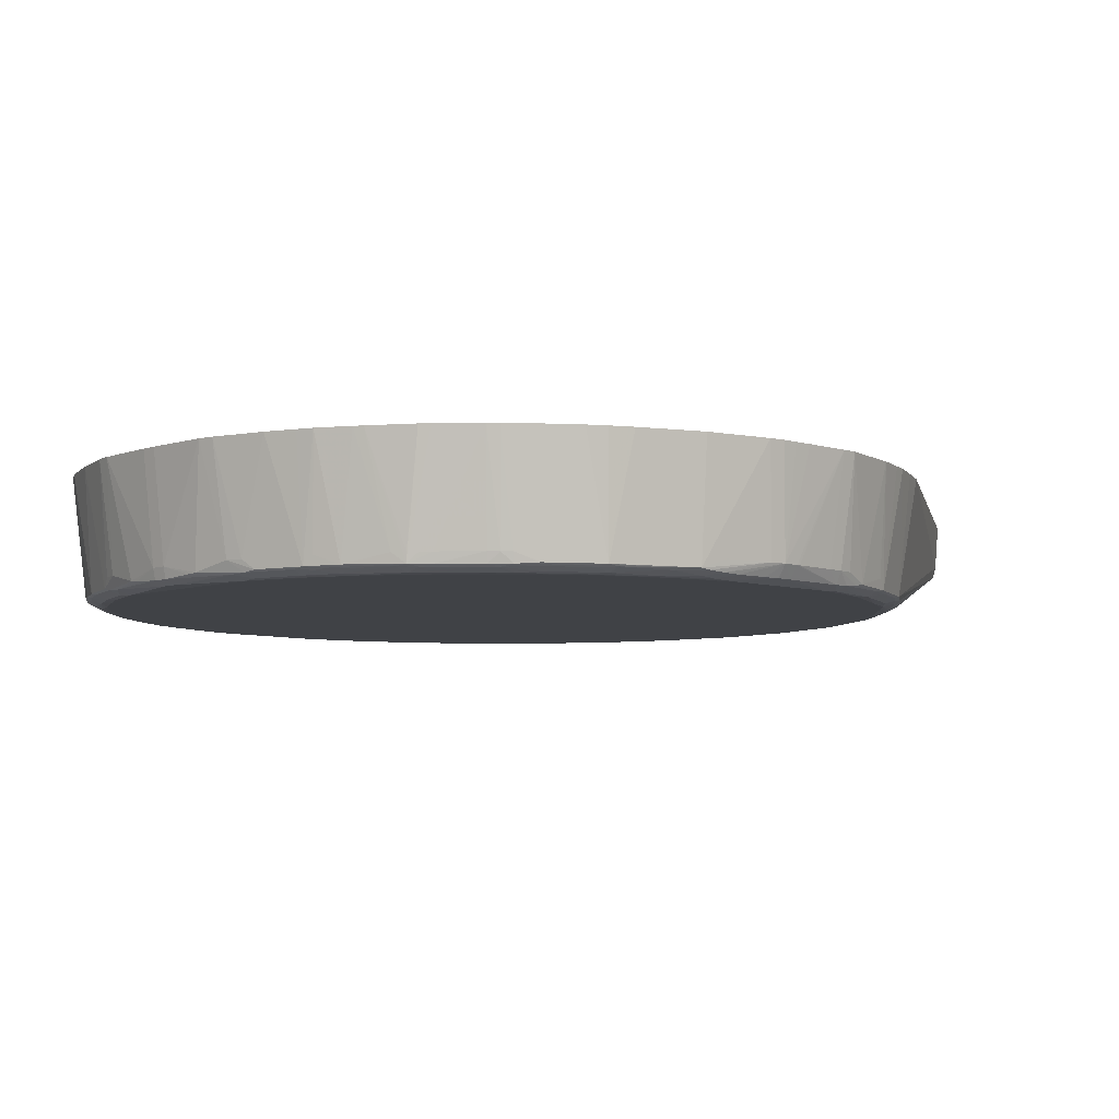
<metadata>
{"format":"obj","ext":"obj","renderer":"f3d","projection":"perspective","resolution":1024,"background":"white","views":[{"elev":-6.4,"azim":-133.3,"up":"+Z"}]}
</metadata>
<code>
v -0.02008 8.611e-05 0.005499
v -0.02008 0.0009762 0.005499
v -0.01936 0.0009336 0.0003881
v -0.02006 -0.002168 0.005499
v -0.02006 0.001729 0.005499
v -0.01897 0.0009336 -0.0002122
v -0.01896 0.0001619 -0.0002122
v -0.01934 0.0001619 0.0003881
v -0.01998 0.002482 0.005499
v -0.01927 0.001715 0.0003881
v -0.01875 0.00404 -0.0001751
v -0.01881 0.003263 -0.0002053
v -0.01892 0.001715 -0.0002122
v -0.01919 -0.002168 0.0003881
v -0.01914 -0.002939 0.0003881
v -0.02 -0.002939 0.005499
v -0.01933 -1.805e-05 0.0003881
v -0.01821 0.003263 -0.0004175
v -0.01821 0.002487 -0.0004262
v -0.01821 -0.002939 -0.0004262
v -0.01886 -0.002939 -0.0002122
v -0.01931 0.005635 0.005499
v -0.01863 0.005299 -5.447e-05
v -0.0189 0.00404 0.0003881
v -0.01868 0.004811 -0.0001177
v -0.01821 0.004811 -0.0003305
v -0.01821 0.00404 -0.0003885
v -0.01886 0.002487 -0.0002122
v -0.01879 -0.003716 -0.0001937
v -0.01869 -0.004488 -0.00012
v -0.019 -0.003716 0.0003881
v -0.01863 -0.004985 -4.345e-05
v -0.01915 -0.006102 0.005499
v -0.01743 0.006364 -0.000399
v -0.01743 0.005588 -0.0004262
v -0.01743 -0.006036 -0.0004251
v -0.01821 -0.003716 -0.0004071
v -0.01666 -0.007584 -0.0004262
v -0.01902 0.006412 0.005499
v -0.01791 0.00698 -0.0001055
v -0.01803 0.006364 -0.0001861
v -0.01708 0.009139 -5.447e-05
v -0.01821 -0.004488 -0.0003335
v -0.01743 -0.006812 -0.0003833
v -0.01798 -0.006812 -0.0001699
v -0.01789 -0.007338 -8.579e-05
v -0.01814 -0.006812 0.0003881
v -0.01858 -0.007584 0.005499
v -0.01666 0.008684 -0.0003567
v -0.01666 0.007913 -0.0004228
v -0.01511 0.01023 -0.0004262
v -0.01588 -0.009137 -0.0004262
v -0.01813 0.008618 0.005499
v -0.01718 0.008684 -0.0001438
v -0.01665 0.009423 -0.0001896
v -0.01763 0.009679 0.005499
v -0.01715 0.0105 0.005499
v -0.01553 0.01144 -4.345e-05
v -0.0164 0.01003 -0.0001212
v -0.01666 -0.008361 -0.0003729
v -0.01746 -0.007589 -0.0002215
v -0.01722 -0.008361 -0.0001594
v -0.01643 -0.009904 -0.0001461
v -0.0171 -0.008858 -7.129e-05
v -0.01631 -0.01037 -5.447e-05
v -0.01825 -0.008408 0.005499
v -0.01511 0.011 -0.0003526
v -0.01433 0.01178 -0.0004054
v -0.01588 0.009456 -0.0004094
v -0.01356 0.01255 -0.0004106
v -0.01046 0.01488 -0.0004262
v -0.01356 -0.01223 -0.0004262
v -0.01433 -0.01146 -0.0004251
v -0.01511 -0.01068 -0.0004123
v -0.0151 0.01173 -0.0001803
v -0.01556 0.0128 0.005499
v -0.0149 0.0124 0.0003881
v -0.01484 0.01232 -0.0001159
v -0.01588 -0.009904 -0.0003595
v -0.01668 -0.009123 -0.0002122
v -0.01589 -0.01065 -0.0001925
v -0.01662 -0.01142 0.005499
v -0.01745 -0.009928 0.005499
v -0.01564 -0.01124 -0.0001241
v -0.004844 -0.02756 0.002924
v -0.004946 -0.02767 0.003487
v -0.01435 0.01257 -0.0002279
v -0.01201 0.01411 -0.000399
v -0.01123 0.01488 -0.0003926
v -0.009684 0.01565 -0.0004175
v -0.008138 0.01643 -0.0004262
v -0.01201 -0.01378 -0.0004262
v -0.01278 -0.01378 -0.000341
v -0.01356 -0.013 -0.0003224
v -0.01514 -0.01148 -0.0002436
v -0.01513 0.01333 0.005499
v -0.01456 0.01278 0.0003881
v -0.0141 0.01309 -0.0001212
v -0.00565 -0.02703 0.005499
v -0.0149 -0.01206 -0.0001409
v -0.01395 -0.01339 -4.01e-06
v -0.004262 -0.02769 0.002837
v -0.004262 -0.02804 0.003487
v -0.01319 -0.01419 -2.895e-05
v -0.01278 -0.01435 -0.0001281
v -0.01183 -0.0151 -0.0001333
v -0.01123 -0.01534 -0.0002238
v -0.01041 -0.01609 -0.0001687
v -0.009684 -0.01611 -0.0003503
v -0.00506 -0.0277 0.005499
v -0.01356 0.01334 -0.0002267
v -0.01278 0.01411 -0.0002175
v -0.012 0.01488 -0.0002082
v -0.01123 0.01552 -0.0001792
v -0.008913 0.01643 -0.0003567
v -0.007364 0.01721 -0.0003729
v -0.006589 0.01721 -0.0004228
v -0.004266 0.01798 -0.0004239
v -0.005815 0.01721 -0.0004262
v -0.008913 -0.01611 -0.0004262
v -0.01123 -0.01455 -0.0004187
v -0.01046 -0.01533 -0.0003926
v -0.0135 -0.0137 -0.0001044
v -0.01474 0.01376 0.005499
v -0.01418 0.01316 0.0003881
v -0.01252 0.01461 -0.0001067
v -0.004262 -0.02696 0.002579
v -0.001159 -0.02774 0.002678
v -0.001934 -0.02774 0.002721
v -0.0003848 -0.02826 0.002907
v -0.001159 -0.02822 0.002941
v -0.001934 -0.02819 0.002985
v -0.002709 -0.02816 0.003039
v -0.00322 -0.02813 0.003079
v -0.008138 -0.01688 -0.0003358
v -0.003668 -0.0281 0.003487
v -0.004262 -0.02805 0.004262
v -0.007364 -0.01688 -0.0004199
v -0.005815 -0.01765 -0.0004123
v -0.004262 -0.02805 0.005499
v -0.01173 0.01536 -9.739e-05
v -0.01031 0.01619 -0.0001316
v -0.009652 0.01644 -0.0001948
v -0.008142 0.01724 -0.0002146
v -0.007364 0.01774 -0.0001606
v -0.00504 0.01852 -0.0001635
v -0.00504 0.01798 -0.0003764
v -0.003487 0.01798 -0.0004262
v -0.004266 0.01862 -0.0002105
v -0.0003888 0.01876 -0.0003607
v -0.005036 -0.01765 -0.0004262
v -0.01393 0.0145 0.005499
v -0.01217 0.01506 0.0003881
v -0.01259 0.01467 0.0003881
v -0.002712 -0.01843 -0.0004001
v -0.006589 -0.01765 -0.0003068
v -0.0003848 -0.02774 0.002644
v 0.0003858 -0.02826 0.002907
v -0.0003848 -0.02839 0.003487
v -0.003279 -0.02814 0.003487
v -0.003668 -0.0281 0.004262
v -0.001938 -0.01843 -0.0004262
v -0.003668 -0.0281 0.005499
v -0.01311 0.01524 0.005499
v -0.0127 0.0156 0.005499
v -0.01179 0.0154 0.0003881
v -0.01082 0.01688 0.005499
v -0.01123 0.01577 0.0003881
v -0.009365 0.01686 -5.157e-05
v -0.008913 0.01699 -0.0001449
v -0.007879 0.01765 -7.419e-05
v -0.005606 0.01842 -7.767e-05
v -0.004266 0.01889 0.0003881
v -0.00241 0.01915 -1.329e-05
v -3.44e-06 0.01798 -0.0004262
v -0.001942 0.01918 -5.041e-05
v -0.001163 0.01921 -0.0001044
v -0.0003888 0.01926 -0.0001478
v -3.44e-06 0.01902 -0.0002528
v 0.0003858 0.01876 -0.0003607
v 0.0003858 -0.02774 0.002644
v -0.0003888 -0.01908 -0.0002122
v 0.00116 -0.02774 0.002678
v 0.001935 -0.02774 0.002721
v 0.004259 -0.02769 0.002837
v 0.00116 -0.02822 0.002941
v 0.0003858 -0.02839 0.003487
v -0.0003848 -0.02839 0.005499
v -7.37e-06 -0.01843 -0.0004262
v -3.44e-06 -0.01875 -0.0003213
v -0.01041 0.01714 0.005499
v -0.008956 0.01803 0.005499
v -0.008335 0.01749 0.0003881
v -0.008221 0.01833 0.005499
v -0.006786 0.01892 0.005499
v -0.00504 0.01868 0.0003881
v -0.004266 0.0197 0.005499
v -0.003503 0.01984 0.005499
v -0.0003888 0.01938 0.0003881
v 0.003484 0.01798 -0.0004262
v 0.0003858 0.01926 -0.0001478
v 0.004259 0.01862 -0.0002105
v 0.004259 0.01798 -0.0004239
v -7.37e-06 -0.01908 -0.0002122
v 0.001935 -0.01843 -0.0004262
v 0.002713 -0.01843 -0.0004001
v 0.004259 -0.02696 0.002579
v 0.004845 -0.02756 0.002924
v 0.003217 -0.02813 0.003079
v 0.00271 -0.02816 0.003039
v 0.001935 -0.02819 0.002985
v 0.008132 -0.01688 -0.0003358
v 0.009681 -0.0161 -0.0003503
v 0.0003858 -0.02839 0.005499
v 0.00328 -0.02814 0.003487
v 0.003669 -0.0281 0.004262
v -0.0003888 0.01998 0.005499
v 0.0003858 0.01938 0.0003881
v 0.008135 0.01643 -0.0004262
v 0.00116 0.01922 -0.0001044
v 0.005033 0.01852 -0.0001635
v 0.005033 0.01798 -0.0003764
v 0.001935 0.01918 -5.041e-05
v 0.002399 0.01915 -1.329e-05
v 0.006586 0.0172 -0.0004228
v 0.005033 -0.01765 -0.0004262
v 0.005808 -0.01765 -0.0004123
v 0.006586 -0.01765 -0.0003068
v 0.004947 -0.02767 0.003487
v 0.004259 -0.02804 0.003487
v 0.0104 -0.01608 -0.0001687
v 0.01123 -0.01534 -0.0002238
v 0.01182 -0.0151 -0.0001333
v 0.01278 -0.01434 -0.0001281
v 0.01319 -0.01419 -2.895e-05
v 0.01394 -0.0134 -4.01e-06
v 0.01563 -0.01123 -0.0001241
v 0.01631 -0.01037 -5.447e-05
v 0.003669 -0.0281 0.003487
v 0.007361 -0.01688 -0.0004199
v 0.00891 -0.0161 -0.0004262
v 0.01045 -0.01533 -0.0003926
v 0.01278 -0.01378 -0.000341
v 0.003669 -0.0281 0.005499
v 0.004259 -0.02805 0.004262
v 0.004019 -0.02807 0.005499
v 0.0003858 0.01998 0.005499
v 0.003484 0.01984 0.005499
v 0.008914 0.01643 -0.0003793
v 0.009681 0.01565 -0.0004262
v 0.004259 0.01889 0.0003881
v 0.005599 0.01842 -7.767e-05
v 0.007361 0.01774 -0.0001606
v 0.007361 0.0172 -0.0003729
v 0.01664 -0.01142 0.005499
v 0.01634 -0.01185 0.005499
v 0.005729 -0.02695 0.005499
v 0.005061 -0.0277 0.005499
v 0.004809 -0.02783 0.005499
v 0.01349 -0.0137 -0.0001044
v 0.0149 -0.01206 -0.0001409
v 0.01513 -0.01148 -0.0002436
v 0.01589 -0.01065 -0.0001925
v 0.01643 -0.009904 -0.0001461
v 0.0171 -0.008858 -7.129e-05
v 0.01744 -0.009937 0.005499
v 0.012 -0.01378 -0.0004262
v 0.01123 -0.01455 -0.0004187
v 0.01355 -0.01223 -0.0004262
v 0.01433 -0.01145 -0.0004251
v 0.0151 -0.01068 -0.0004123
v 0.01355 -0.01301 -0.0003224
v 0.004259 -0.02805 0.005499
v 0.004259 0.0197 0.005499
v 0.009681 0.01646 -0.0002175
v 0.01046 0.01565 -0.0003305
v 0.01123 0.01488 -0.0003926
v 0.008914 0.01701 -0.0001658
v 0.012 0.01411 -0.000399
v 0.01355 0.01255 -0.0004106
v 0.0151 0.01023 -0.0004262
v 0.005033 0.01867 0.0003881
v 0.006649 0.01893 0.005499
v 0.007884 0.01765 -7.419e-05
v 0.01588 -0.009904 -0.0003595
v 0.01668 -0.009118 -0.0002122
v 0.01722 -0.008361 -0.0001594
v 0.01788 -0.007333 -8.579e-05
v 0.01825 -0.008398 0.005499
v 0.01588 -0.009137 -0.0004262
v 0.01046 0.01618 -0.0001171
v 0.01116 0.01563 -0.0001519
v 0.009421 0.01688 -7.941e-05
v 0.01199 0.01488 -0.0002082
v 0.01356 0.01334 -0.0002267
v 0.01434 0.01257 -0.0002279
v 0.01433 0.01178 -0.0004054
v 0.01588 0.009456 -0.0004094
v 0.01666 0.007913 -0.0004228
v 0.01666 0.007136 -0.0004262
v 0.008961 0.01803 0.005499
v 0.00834 0.0175 0.0003881
v 0.01665 -0.008361 -0.0003729
v 0.01746 -0.007589 -0.0002215
v 0.01798 -0.006812 -0.0001699
v 0.01857 -0.007679 0.005499
v 0.01862 -0.00498 -4.345e-05
v 0.01814 -0.006812 0.0003881
v 0.01914 -0.006225 0.005499
v 0.01665 -0.007584 -0.0004262
v 0.01743 -0.006812 -0.0003833
v 0.01086 0.01605 -1.445e-05
v 0.01173 0.01536 -9.739e-05
v 0.009865 0.0167 0.0003881
v 0.01252 0.01461 -0.0001067
v 0.01331 0.01385 -0.0001136
v 0.0141 0.01309 -0.0001212
v 0.01484 0.01232 -0.0001159
v 0.0151 0.01174 -0.0001803
v 0.0151 0.011 -0.0003526
v 0.01666 0.008684 -0.0003567
v 0.01743 0.006364 -0.000399
v 0.01743 0.005588 -0.0004262
v 0.01042 0.01716 0.005499
v 0.01879 -0.003716 -0.0001937
v 0.01869 -0.004483 -0.00012
v 0.019 -0.003716 0.0003881
v 0.02 -0.002935 0.005499
v 0.0182 -0.002935 -0.0004262
v 0.01743 -0.006036 -0.0004251
v 0.0182 -0.003716 -0.0004071
v 0.0182 -0.004483 -0.0003335
v 0.01269 0.01556 0.005499
v 0.01178 0.01541 0.0003881
v 0.01217 0.01506 0.0003881
v 0.01258 0.01467 0.0003881
v 0.01377 0.01355 0.0003881
v 0.01417 0.01316 0.0003881
v 0.01456 0.01278 0.0003881
v 0.01489 0.01239 0.0003881
v 0.01553 0.01144 -4.345e-05
v 0.01639 0.01003 -0.0001212
v 0.01665 0.009423 -0.0001896
v 0.01718 0.008684 -0.0001438
v 0.01802 0.006364 -0.0001861
v 0.0182 0.004811 -0.0003305
v 0.0182 0.004035 -0.0003885
v 0.0182 0.003258 -0.0004175
v 0.0182 0.002482 -0.0004262
v 0.01885 -0.002935 -0.0002122
v 0.01913 -0.002935 0.0003881
v 0.02006 -0.002163 0.005499
v 0.0182 -6.54e-05 -0.0004262
v 0.01897 0.0009336 -0.0002122
v 0.01896 0.0001666 -0.0002122
v 0.01895 -7.013e-05 -0.0002122
v 0.01351 0.01483 0.005499
v 0.01431 0.01409 0.005499
v 0.01511 0.01334 0.005499
v 0.0167 0.01105 0.005499
v 0.01708 0.009139 -5.447e-05
v 0.01791 0.00698 -0.0001055
v 0.01863 0.005299 -5.447e-05
v 0.01868 0.004811 -0.0001177
v 0.01875 0.004035 -0.0001751
v 0.0188 0.003258 -0.0002053
v 0.01892 0.00171 -0.0002122
v 0.01934 0.0001666 0.0003881
v 0.01919 -0.002163 0.0003881
v 0.01935 0.0009336 0.0003881
v 0.02008 0.0001666 0.005499
v 0.01723 0.01023 0.005499
v 0.01763 0.009522 0.005499
v 0.0181 0.008585 0.005499
v 0.01902 0.006412 0.005499
v 0.01931 0.005583 0.005499
v 0.01998 0.002482 0.005499
v 0.01927 0.00171 0.0003881
v 0.02007 0.001691 0.005499
f 1 2 3
f 1 3 4
f 1 4 16
f 1 16 33
f 1 33 48
f 1 48 66
f 1 66 83
f 1 83 82
f 1 82 99
f 1 99 110
f 1 110 140
f 1 140 163
f 1 163 188
f 1 188 214
f 1 214 244
f 1 244 246
f 1 246 273
f 1 273 259
f 1 259 258
f 1 258 257
f 1 257 256
f 1 256 255
f 1 255 266
f 1 266 289
f 1 289 306
f 1 306 309
f 1 309 328
f 1 328 352
f 1 352 371
f 1 371 379
f 1 379 377
f 1 377 376
f 1 376 375
f 1 375 374
f 1 374 373
f 1 373 372
f 1 372 360
f 1 360 359
f 1 359 358
f 1 358 357
f 1 357 333
f 1 333 324
f 1 324 301
f 1 301 283
f 1 283 274
f 1 274 248
f 1 248 247
f 1 247 217
f 1 217 198
f 1 198 197
f 1 197 195
f 1 195 194
f 1 194 192
f 1 192 191
f 1 191 167
f 1 167 165
f 1 165 164
f 1 164 152
f 1 152 124
f 1 124 96
f 1 96 76
f 1 76 57
f 1 57 56
f 1 56 53
f 1 53 39
f 1 39 22
f 1 22 9
f 1 9 5
f 1 5 2
f 2 5 3
f 3 6 7
f 3 7 8
f 3 8 4
f 3 5 9
f 3 9 10
f 3 10 11
f 3 11 12
f 3 12 13
f 3 13 6
f 4 14 15
f 4 15 16
f 4 8 17
f 4 17 14
f 6 13 18
f 6 18 19
f 6 19 20
f 6 20 7
f 7 20 21
f 7 21 8
f 8 21 17
f 9 22 23
f 9 23 24
f 9 24 10
f 10 24 23
f 10 23 25
f 10 25 11
f 11 25 26
f 11 26 27
f 11 27 12
f 12 28 13
f 12 27 18
f 12 18 28
f 13 28 18
f 14 21 15
f 14 17 21
f 15 29 30
f 15 30 31
f 15 31 16
f 15 21 29
f 16 31 32
f 16 32 33
f 18 27 34
f 18 34 35
f 18 35 19
f 19 35 51
f 19 51 71
f 19 71 91
f 19 91 119
f 19 119 148
f 19 148 175
f 19 175 200
f 19 200 219
f 19 219 250
f 19 250 281
f 19 281 300
f 19 300 323
f 19 323 349
f 19 349 353
f 19 353 329
f 19 329 310
f 19 310 290
f 19 290 269
f 19 269 267
f 19 267 241
f 19 241 226
f 19 226 205
f 19 205 189
f 19 189 162
f 19 162 151
f 19 151 120
f 19 120 92
f 19 92 72
f 19 72 52
f 19 52 38
f 19 38 20
f 20 36 37
f 20 37 21
f 20 38 36
f 21 37 29
f 22 39 23
f 23 40 41
f 23 41 25
f 23 39 42
f 23 42 40
f 25 41 26
f 26 41 34
f 26 34 27
f 29 37 43
f 29 43 44
f 29 44 45
f 29 45 30
f 30 32 31
f 30 45 32
f 32 45 46
f 32 46 47
f 32 47 33
f 33 47 46
f 33 46 48
f 34 41 49
f 34 49 50
f 34 50 35
f 35 50 51
f 36 38 44
f 36 44 37
f 37 44 43
f 38 52 44
f 39 53 42
f 40 42 54
f 40 54 41
f 41 54 49
f 42 55 54
f 42 53 56
f 42 56 57
f 42 57 58
f 42 58 59
f 42 59 55
f 44 52 60
f 44 60 61
f 44 61 45
f 45 61 62
f 45 62 46
f 46 62 63
f 46 63 64
f 46 64 65
f 46 65 66
f 46 66 48
f 49 54 55
f 49 55 67
f 49 67 68
f 49 68 69
f 49 69 50
f 50 69 51
f 51 69 68
f 51 68 70
f 51 70 71
f 52 72 73
f 52 73 74
f 52 74 60
f 55 59 75
f 55 75 67
f 57 76 58
f 58 76 77
f 58 77 78
f 58 78 59
f 59 78 75
f 60 62 61
f 60 74 79
f 60 79 62
f 62 79 80
f 62 80 63
f 63 80 79
f 63 79 81
f 63 81 65
f 63 65 64
f 65 82 83
f 65 83 66
f 65 81 84
f 65 84 85
f 65 85 86
f 65 86 82
f 67 75 87
f 67 87 68
f 68 87 70
f 70 87 88
f 70 88 71
f 71 88 89
f 71 89 90
f 71 90 91
f 72 92 93
f 72 93 73
f 73 93 74
f 74 93 94
f 74 94 95
f 74 95 79
f 75 78 87
f 76 96 77
f 77 96 97
f 77 97 78
f 78 97 98
f 78 98 87
f 79 95 81
f 81 95 84
f 82 86 99
f 84 95 100
f 84 100 101
f 84 101 85
f 85 102 103
f 85 103 86
f 85 101 104
f 85 104 105
f 85 105 106
f 85 106 107
f 85 107 108
f 85 108 109
f 85 109 102
f 86 103 110
f 86 110 99
f 87 98 111
f 87 111 88
f 88 111 89
f 89 111 112
f 89 112 113
f 89 113 114
f 89 114 115
f 89 115 90
f 90 115 116
f 90 116 91
f 91 116 117
f 91 117 118
f 91 118 119
f 92 120 121
f 92 121 93
f 93 121 122
f 93 122 109
f 93 109 107
f 93 107 105
f 93 105 123
f 93 123 94
f 94 123 100
f 94 100 95
f 96 124 97
f 97 124 125
f 97 125 98
f 98 125 126
f 98 126 113
f 98 113 112
f 98 112 111
f 100 123 104
f 100 104 101
f 102 127 128
f 102 128 129
f 102 129 130
f 102 130 131
f 102 131 132
f 102 132 133
f 102 133 134
f 102 134 103
f 102 109 135
f 102 135 127
f 103 134 136
f 103 136 137
f 103 137 110
f 104 123 105
f 105 107 106
f 107 109 108
f 109 122 120
f 109 120 138
f 109 138 139
f 109 139 135
f 110 137 140
f 113 141 114
f 113 126 141
f 114 141 142
f 114 142 143
f 114 143 115
f 115 143 144
f 115 144 116
f 116 144 145
f 116 145 146
f 116 146 147
f 116 147 117
f 117 147 118
f 118 148 119
f 118 147 149
f 118 149 150
f 118 150 148
f 120 122 121
f 120 151 138
f 124 152 153
f 124 153 154
f 124 154 125
f 125 154 126
f 126 154 141
f 127 155 128
f 127 135 156
f 127 156 139
f 127 139 155
f 128 155 157
f 128 157 130
f 128 130 129
f 130 157 181
f 130 181 158
f 130 158 187
f 130 187 159
f 130 159 131
f 131 159 132
f 132 159 133
f 133 159 134
f 134 159 160
f 134 160 136
f 135 139 156
f 136 160 137
f 137 160 161
f 137 161 163
f 137 163 140
f 138 151 139
f 139 151 162
f 139 162 155
f 141 164 165
f 141 165 166
f 141 166 167
f 141 167 168
f 141 168 169
f 141 169 142
f 141 154 153
f 141 153 164
f 142 169 170
f 142 170 143
f 143 170 144
f 144 170 145
f 145 170 171
f 145 171 172
f 145 172 146
f 146 173 174
f 146 174 149
f 146 149 147
f 146 172 173
f 148 150 175
f 149 174 176
f 149 176 177
f 149 177 178
f 149 178 150
f 150 178 179
f 150 179 180
f 150 180 200
f 150 200 175
f 152 164 153
f 155 162 157
f 157 162 182
f 157 182 204
f 157 204 181
f 158 181 183
f 158 183 184
f 158 184 185
f 158 185 186
f 158 186 187
f 159 187 214
f 159 214 188
f 159 188 163
f 159 163 161
f 159 161 160
f 162 189 190
f 162 190 182
f 165 167 166
f 167 191 168
f 168 191 169
f 169 191 192
f 169 192 193
f 169 193 171
f 169 171 170
f 171 192 194
f 171 194 195
f 171 195 172
f 171 193 192
f 172 195 196
f 172 196 173
f 173 196 197
f 173 197 198
f 173 198 174
f 174 198 199
f 174 199 176
f 176 199 178
f 176 178 177
f 178 201 179
f 178 199 218
f 178 218 201
f 179 201 180
f 180 201 202
f 180 202 203
f 180 203 200
f 181 204 205
f 181 205 206
f 181 206 183
f 182 190 204
f 183 206 207
f 183 207 185
f 183 185 184
f 185 208 209
f 185 209 210
f 185 210 211
f 185 211 186
f 185 207 212
f 185 212 213
f 185 213 208
f 186 211 187
f 187 211 210
f 187 210 209
f 187 209 215
f 187 215 216
f 187 216 244
f 187 244 214
f 189 205 190
f 190 205 204
f 195 197 196
f 198 217 199
f 199 217 247
f 199 247 218
f 200 203 219
f 201 218 220
f 201 220 202
f 202 221 222
f 202 222 203
f 202 220 223
f 202 223 224
f 202 224 221
f 203 222 225
f 203 225 219
f 205 226 227
f 205 227 206
f 206 227 207
f 207 227 228
f 207 228 212
f 208 229 230
f 208 230 209
f 208 213 231
f 208 231 232
f 208 232 233
f 208 233 234
f 208 234 235
f 208 235 236
f 208 236 237
f 208 237 238
f 208 238 229
f 209 239 215
f 209 230 239
f 212 228 227
f 212 227 213
f 213 227 240
f 213 240 241
f 213 241 242
f 213 242 243
f 213 243 232
f 213 232 231
f 215 239 245
f 215 245 216
f 216 246 244
f 216 245 246
f 218 247 248
f 218 248 224
f 218 224 223
f 218 223 220
f 219 249 250
f 219 225 249
f 221 224 251
f 221 251 252
f 221 252 253
f 221 253 222
f 222 253 254
f 222 254 225
f 224 248 251
f 225 254 249
f 226 241 240
f 226 240 227
f 229 238 255
f 229 255 256
f 229 256 257
f 229 257 258
f 229 258 230
f 230 258 259
f 230 259 245
f 230 245 239
f 232 243 234
f 232 234 233
f 234 243 260
f 234 260 235
f 235 260 261
f 235 261 236
f 236 261 237
f 237 261 262
f 237 262 263
f 237 263 238
f 238 263 264
f 238 264 265
f 238 265 266
f 238 266 255
f 241 267 268
f 241 268 242
f 242 268 243
f 243 268 267
f 243 267 269
f 243 269 270
f 243 270 271
f 243 271 272
f 243 272 260
f 245 259 273
f 245 273 246
f 248 274 251
f 249 275 276
f 249 276 277
f 249 277 250
f 249 254 278
f 249 278 275
f 250 277 279
f 250 279 280
f 250 280 281
f 251 282 252
f 251 274 282
f 252 282 274
f 252 274 283
f 252 283 284
f 252 284 253
f 253 284 278
f 253 278 254
f 260 272 261
f 261 272 262
f 262 272 271
f 262 271 285
f 262 285 263
f 263 285 264
f 264 285 286
f 264 286 287
f 264 287 288
f 264 288 265
f 265 289 266
f 265 288 289
f 269 290 270
f 270 290 271
f 271 290 285
f 275 291 292
f 275 292 276
f 275 278 293
f 275 293 291
f 276 292 294
f 276 294 277
f 277 294 295
f 277 295 279
f 278 284 293
f 279 295 280
f 280 295 296
f 280 296 297
f 280 297 281
f 281 297 298
f 281 298 299
f 281 299 300
f 283 301 284
f 284 301 302
f 284 302 293
f 285 290 303
f 285 303 304
f 285 304 287
f 285 287 286
f 287 304 305
f 287 305 288
f 288 306 289
f 288 305 307
f 288 307 308
f 288 308 309
f 288 309 306
f 290 310 311
f 290 311 303
f 291 312 313
f 291 313 292
f 291 293 312
f 292 313 294
f 293 302 301
f 293 301 314
f 293 314 312
f 294 313 315
f 294 315 316
f 294 316 317
f 294 317 295
f 295 317 296
f 296 317 318
f 296 318 319
f 296 319 320
f 296 320 297
f 297 320 321
f 297 321 298
f 298 321 299
f 299 322 323
f 299 323 300
f 299 321 322
f 301 324 312
f 301 312 314
f 303 311 304
f 304 311 305
f 305 311 325
f 305 325 326
f 305 326 307
f 307 326 327
f 307 327 328
f 307 328 309
f 307 309 308
f 310 329 330
f 310 330 311
f 311 330 331
f 311 331 332
f 311 332 325
f 312 324 333
f 312 333 334
f 312 334 313
f 313 334 335
f 313 335 336
f 313 336 337
f 313 337 315
f 315 337 316
f 316 337 338
f 316 338 317
f 317 338 339
f 317 339 318
f 318 340 341
f 318 341 342
f 318 342 319
f 318 339 340
f 319 342 343
f 319 343 320
f 320 343 321
f 321 343 344
f 321 344 345
f 321 345 322
f 322 345 346
f 322 346 347
f 322 347 348
f 322 348 323
f 323 348 349
f 325 331 350
f 325 350 351
f 325 351 326
f 325 332 331
f 326 351 327
f 327 351 328
f 328 351 369
f 328 369 352
f 329 353 354
f 329 354 355
f 329 355 356
f 329 356 350
f 329 350 331
f 329 331 330
f 333 357 335
f 333 335 334
f 335 357 358
f 335 358 359
f 335 359 336
f 336 359 337
f 337 359 338
f 338 359 339
f 339 359 340
f 340 359 341
f 341 359 360
f 341 360 361
f 341 361 342
f 342 361 343
f 343 361 344
f 344 361 362
f 344 362 345
f 345 362 363
f 345 363 364
f 345 364 346
f 346 364 365
f 346 365 347
f 347 365 366
f 347 366 348
f 348 366 367
f 348 367 354
f 348 354 349
f 349 354 353
f 350 356 368
f 350 368 369
f 350 369 351
f 352 369 368
f 352 368 370
f 352 370 371
f 354 370 368
f 354 368 355
f 354 367 370
f 355 368 356
f 360 372 361
f 361 372 373
f 361 373 374
f 361 374 375
f 361 375 363
f 361 363 362
f 363 375 376
f 363 376 377
f 363 377 378
f 363 378 364
f 364 378 365
f 365 378 370
f 365 370 366
f 366 370 367
f 370 378 379
f 370 379 371
f 377 379 378

</code>
